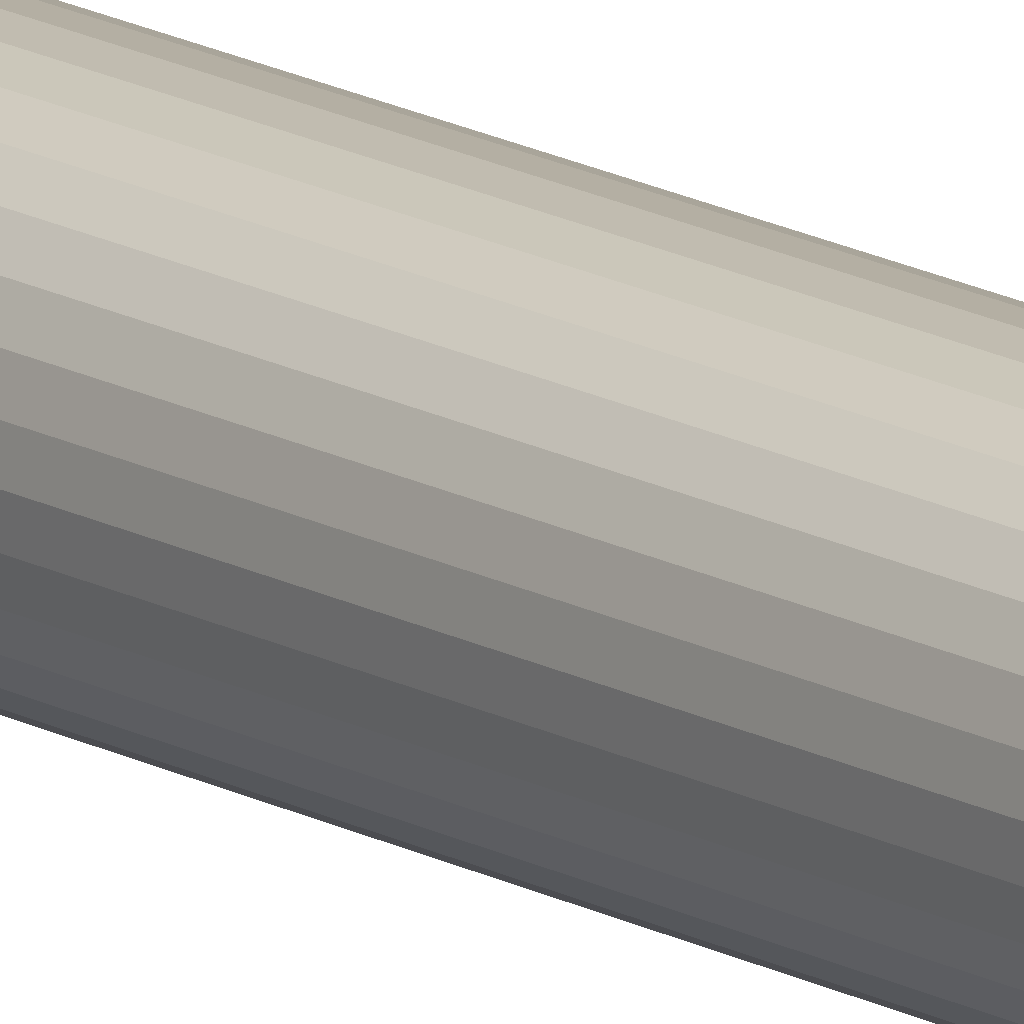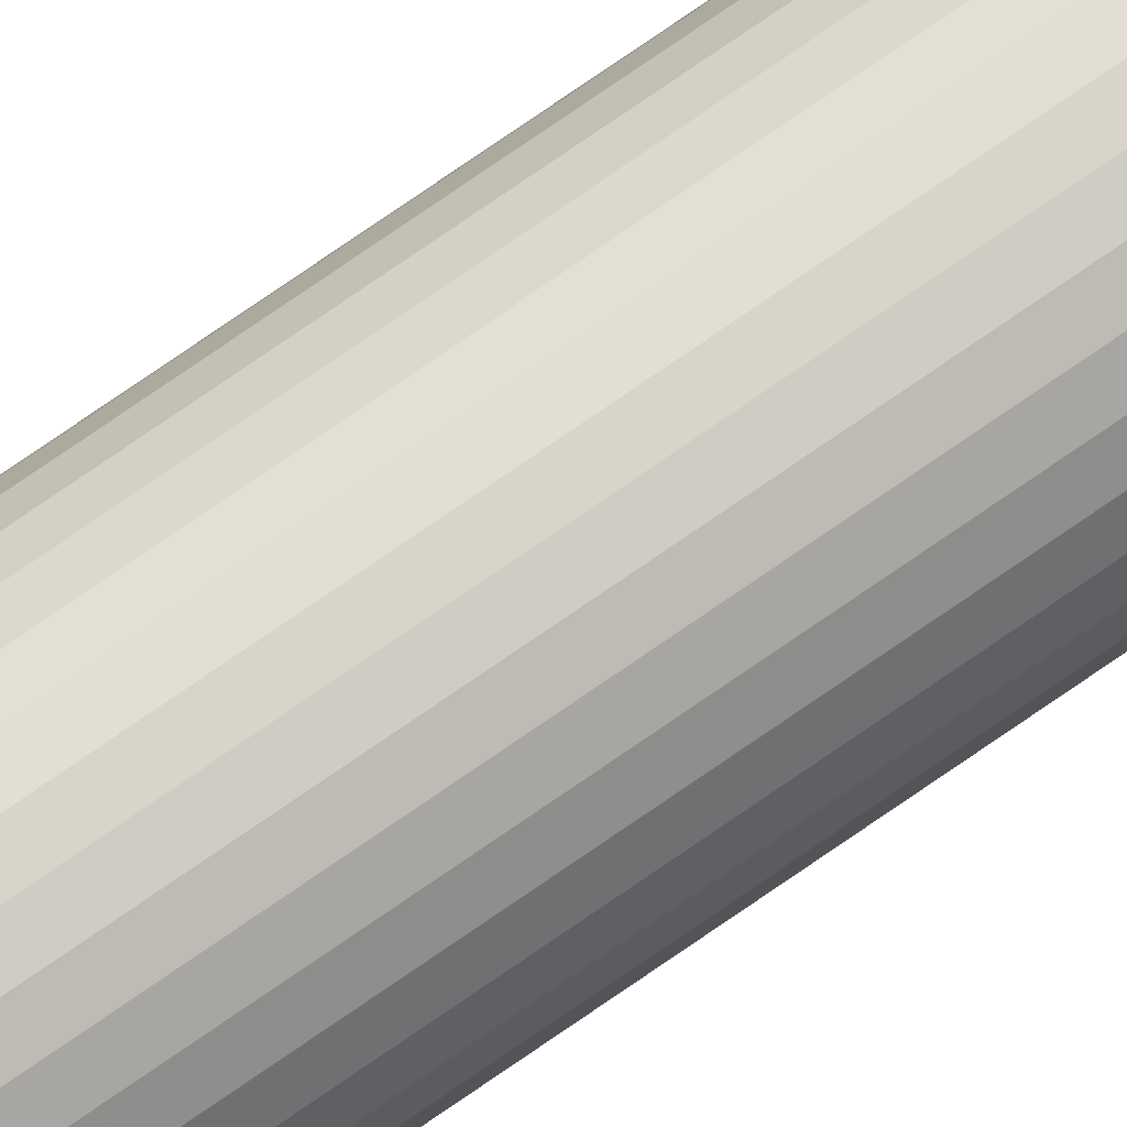
<metadata>
{"format":"obj","ext":"obj","renderer":"f3d","projection":"perspective","resolution":1024,"background":"white","views":[{"elev":14.0,"azim":-37.0,"up":"+Z"},{"elev":70.9,"azim":-125.4,"up":"+Z"}]}
</metadata>
<code>
o Cylinder.022_Cylinder.024
v -10.35 -16.69 -1.176
v -10.36 -15.09 -1.176
v -10.35 -15.09 -1.176
v -10.36 -16.69 -1.176
v -10.36 -15.09 -1.175
v -10.36 -16.69 -1.175
v -10.37 -15.09 -1.173
v -10.37 -16.69 -1.173
v -10.37 -15.09 -1.17
v -10.37 -16.69 -1.17
v -10.37 -15.09 -1.167
v -10.37 -16.69 -1.167
v -10.37 -15.09 -1.164
v -10.37 -16.69 -1.164
v -10.37 -15.09 -1.16
v -10.37 -16.69 -1.16
v -10.37 -15.09 -1.156
v -10.37 -16.69 -1.156
v -10.37 -15.09 -1.152
v -10.37 -16.69 -1.152
v -10.37 -15.09 -1.149
v -10.37 -16.69 -1.149
v -10.37 -15.09 -1.145
v -10.37 -16.69 -1.145
v -10.37 -15.09 -1.142
v -10.37 -16.69 -1.142
v -10.37 -15.09 -1.14
v -10.37 -16.69 -1.14
v -10.36 -15.09 -1.138
v -10.36 -16.69 -1.138
v -10.36 -15.09 -1.137
v -10.36 -16.69 -1.137
v -10.35 -15.09 -1.136
v -10.35 -16.69 -1.136
v -10.35 -15.09 -1.137
v -10.35 -16.69 -1.137
v -10.35 -15.09 -1.138
v -10.35 -16.69 -1.138
v -10.34 -15.09 -1.14
v -10.34 -16.69 -1.14
v -10.34 -15.09 -1.142
v -10.34 -16.69 -1.142
v -10.34 -15.09 -1.145
v -10.34 -16.69 -1.145
v -10.34 -15.09 -1.149
v -10.34 -16.69 -1.149
v -10.33 -15.09 -1.152
v -10.33 -16.69 -1.152
v -10.33 -15.09 -1.156
v -10.33 -16.69 -1.156
v -10.33 -15.09 -1.16
v -10.33 -16.69 -1.16
v -10.34 -15.09 -1.164
v -10.34 -16.69 -1.164
v -10.34 -15.09 -1.167
v -10.34 -16.69 -1.167
v -10.34 -15.09 -1.17
v -10.34 -16.69 -1.17
v -10.34 -15.09 -1.173
v -10.34 -16.69 -1.173
v -10.35 -15.09 -1.175
v -10.35 -16.69 -1.175
v -10.35 -15.09 -1.176
v -10.35 -16.69 -1.176
f 1 2 3
f 4 5 2
f 6 7 5
f 8 9 7
f 10 11 9
f 12 13 11
f 14 15 13
f 16 17 15
f 18 19 17
f 20 21 19
f 22 23 21
f 24 25 23
f 26 27 25
f 28 29 27
f 30 31 29
f 32 33 31
f 34 35 33
f 36 37 35
f 38 39 37
f 40 41 39
f 42 43 41
f 44 45 43
f 46 47 45
f 48 49 47
f 50 51 49
f 52 53 51
f 54 55 53
f 56 57 55
f 58 59 57
f 60 61 59
f 54 38 22
f 62 63 61
f 64 3 63
f 15 31 47
f 1 4 2
f 4 6 5
f 6 8 7
f 8 10 9
f 10 12 11
f 12 14 13
f 14 16 15
f 16 18 17
f 18 20 19
f 20 22 21
f 22 24 23
f 24 26 25
f 26 28 27
f 28 30 29
f 30 32 31
f 32 34 33
f 34 36 35
f 36 38 37
f 38 40 39
f 40 42 41
f 42 44 43
f 44 46 45
f 46 48 47
f 48 50 49
f 50 52 51
f 52 54 53
f 54 56 55
f 56 58 57
f 58 60 59
f 60 62 61
f 6 4 1
f 1 64 6
f 64 62 6
f 62 60 58
f 58 56 54
f 54 52 50
f 50 48 54
f 48 46 54
f 46 44 38
f 44 42 38
f 42 40 38
f 38 36 34
f 34 32 30
f 30 28 26
f 26 24 22
f 22 20 18
f 18 16 22
f 16 14 22
f 14 12 10
f 10 8 6
f 62 58 6
f 58 54 6
f 38 34 22
f 34 30 22
f 30 26 22
f 14 10 22
f 10 6 22
f 54 46 38
f 6 54 22
f 62 64 63
f 64 1 3
f 63 3 2
f 2 5 7
f 7 9 11
f 11 13 7
f 13 15 7
f 15 17 19
f 19 21 15
f 21 23 15
f 23 25 31
f 25 27 31
f 27 29 31
f 31 33 35
f 35 37 39
f 39 41 43
f 43 45 47
f 47 49 51
f 51 53 55
f 55 57 63
f 57 59 63
f 59 61 63
f 63 2 7
f 31 35 47
f 35 39 47
f 39 43 47
f 47 51 63
f 51 55 63
f 63 7 15
f 15 23 31
f 63 15 47

</code>
